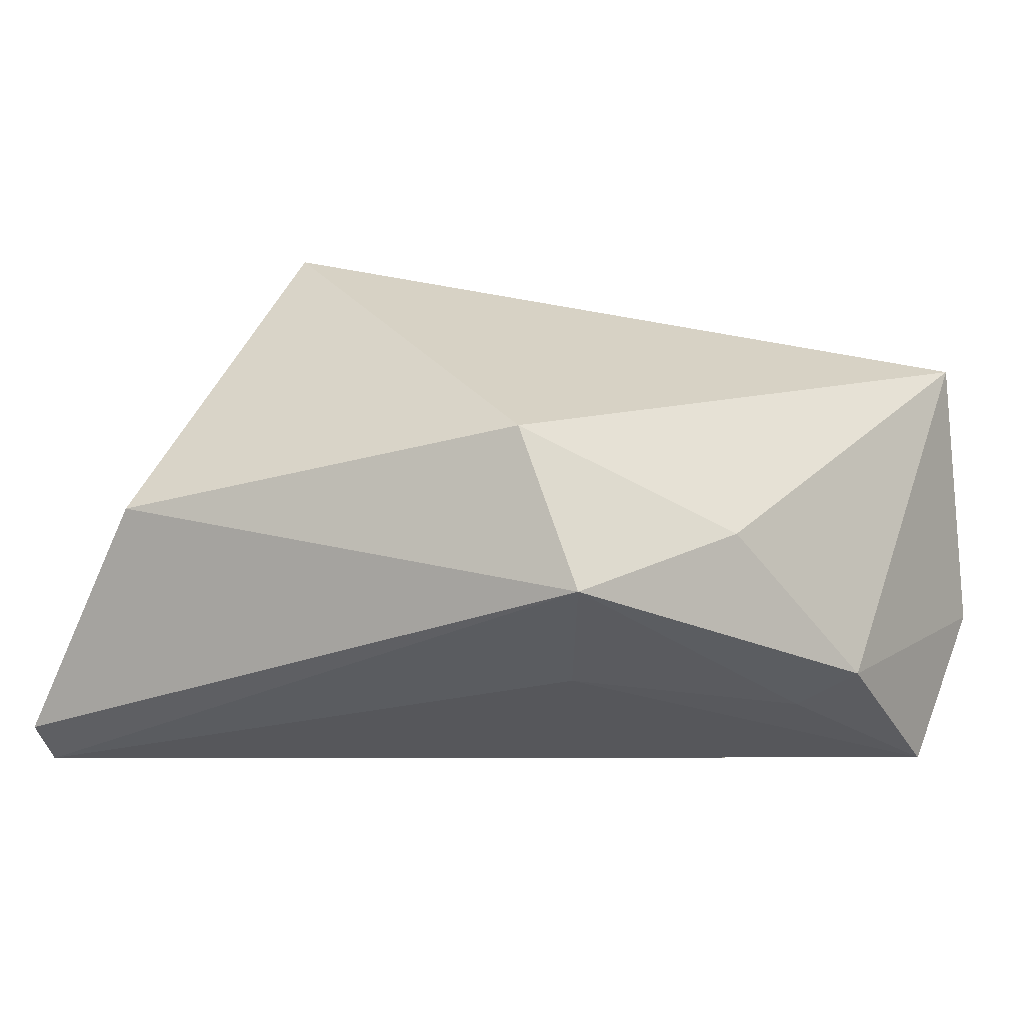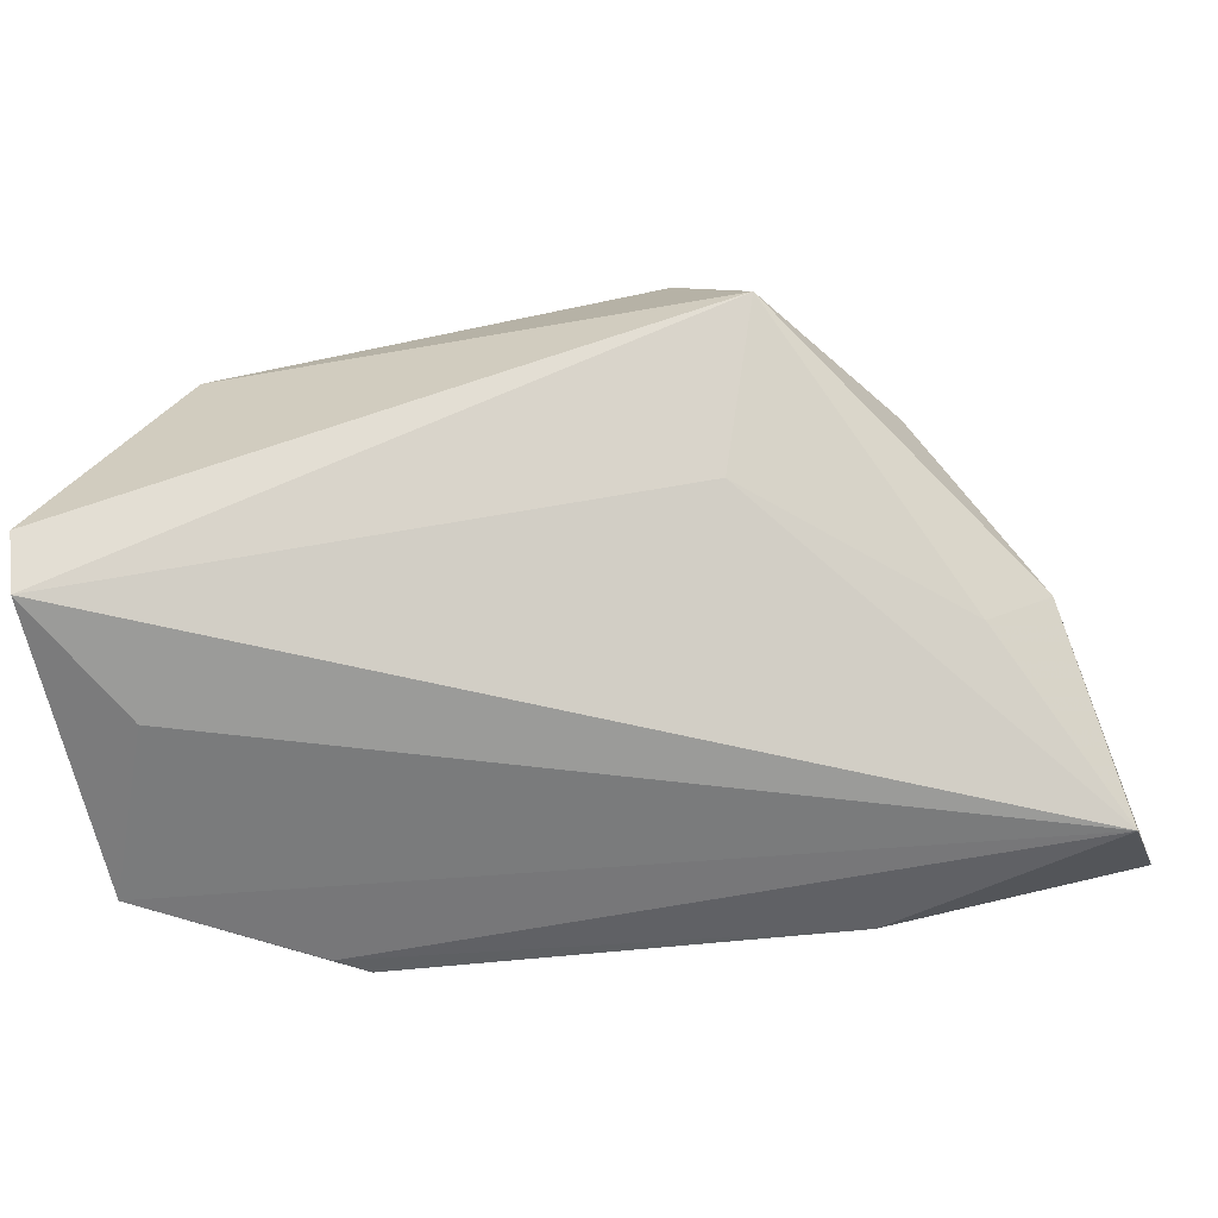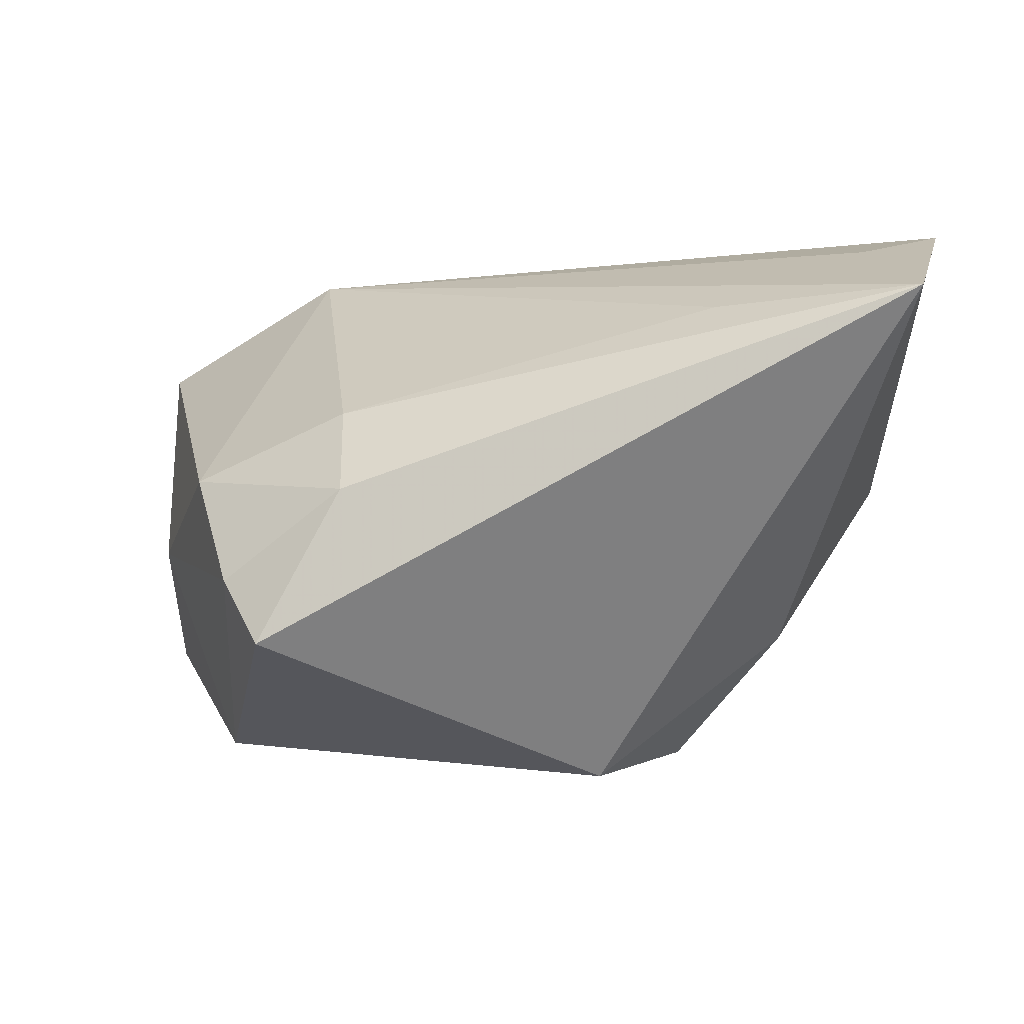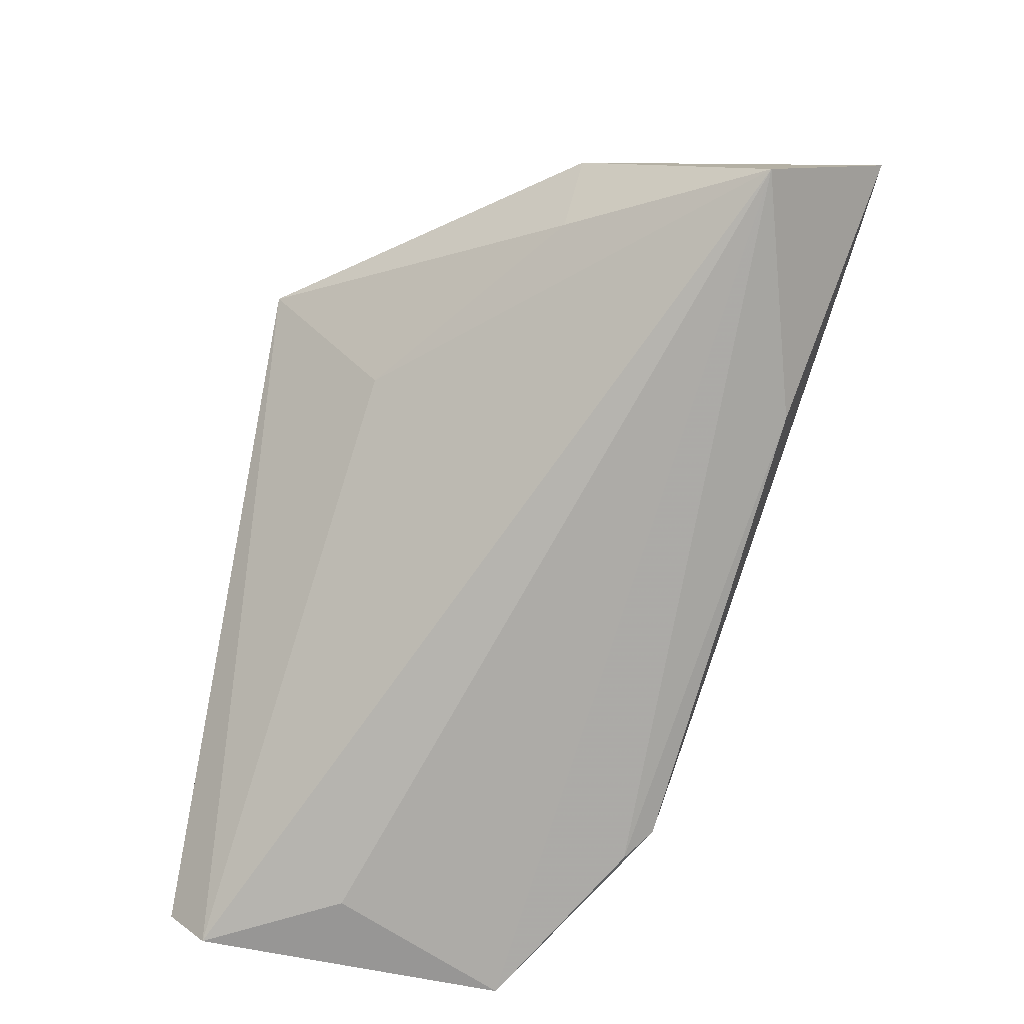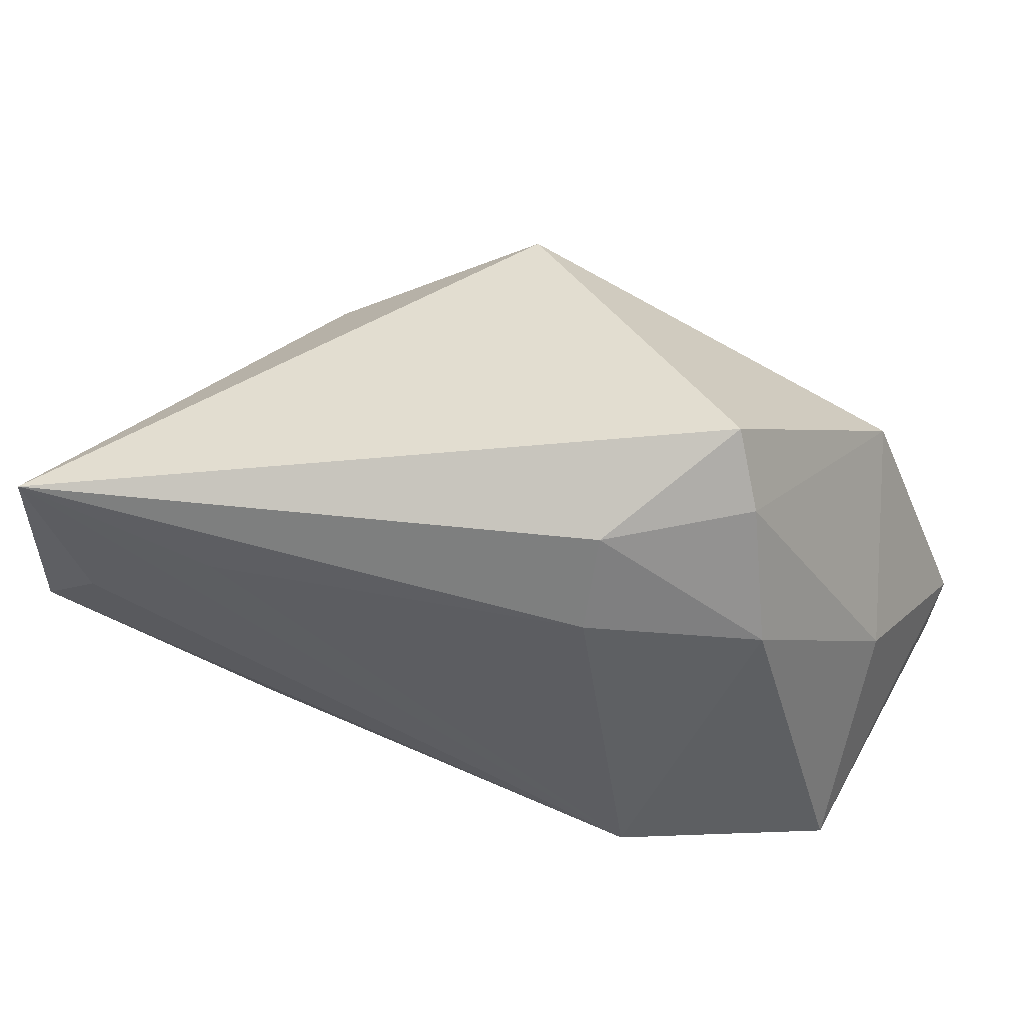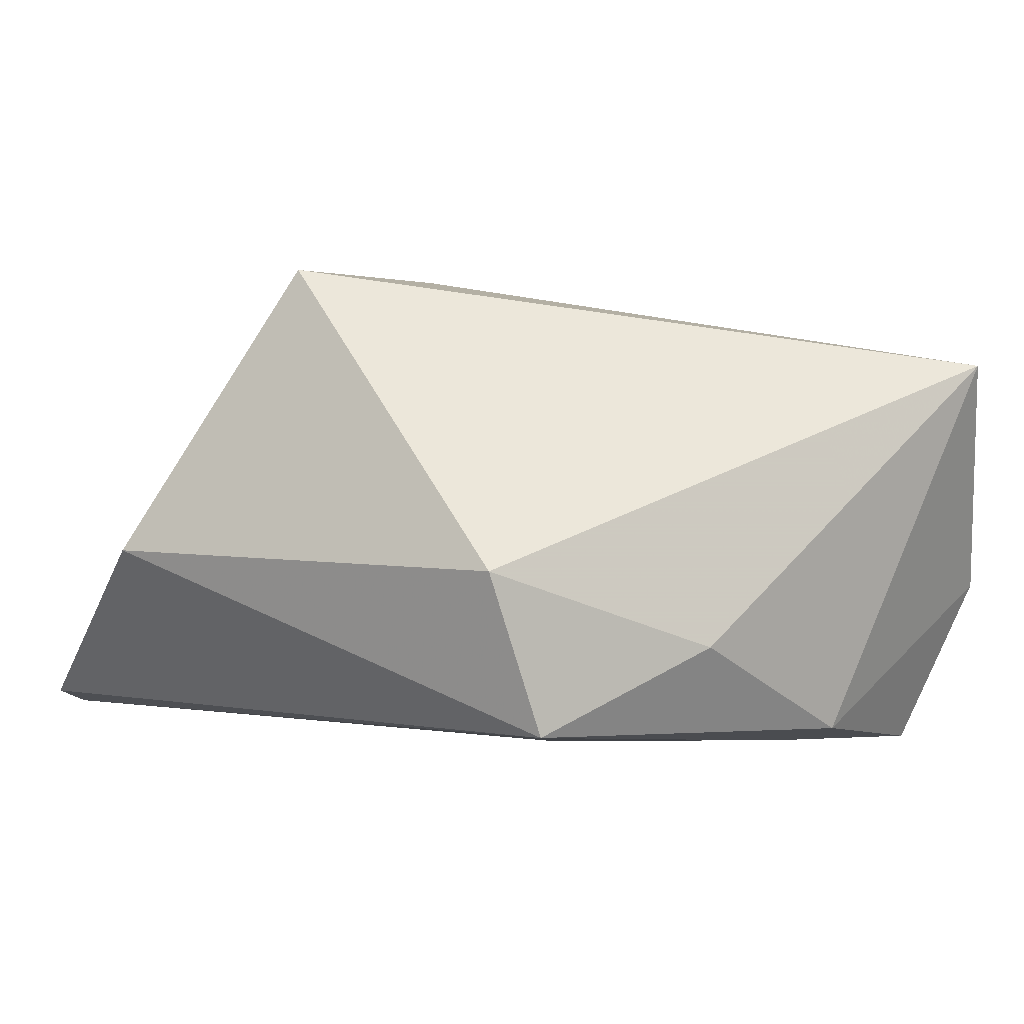
<metadata>
{"format":"obj","ext":"obj","renderer":"f3d","projection":"perspective","resolution":1024,"background":"white","views":[{"elev":5.7,"azim":22.0,"up":"+Z"},{"elev":-64.9,"azim":11.4,"up":"+Z"},{"elev":16.4,"azim":7.9,"up":"+Y"},{"elev":-79.3,"azim":78.6,"up":"+Z"},{"elev":62.8,"azim":-150.8,"up":"+Z"},{"elev":32.8,"azim":27.8,"up":"+Z"}]}
</metadata>
<code>
v -0.01724 0.0154 0.01971
v 0.04874 0.03299 0.02255
v -0.03144 0.01964 -0.02268
v -0.05016 -0.02629 -0.02491
v -0.02422 -0.007557 0.03666
v -0.0156 0.009072 0.02956
v -0.05013 0.008256 -0.02343
v 0.04252 0.03299 0.002362
v 0.01605 -0.01937 -0.01181
v 0.0517 0.03299 -0.009705
v 0.03428 -0.01498 0.005564
v -0.04992 -0.03075 -0.02014
v -0.03533 -0.03231 0.007441
v -0.02801 0.02236 -0.02176
v 0.02183 -0.03311 0.0006103
v 0.04524 -0.0008381 -0.01209
v -0.04626 -0.009998 -0.002422
v 0.0134 -0.02945 0.0182
v -0.03566 0.005809 0.01757
v 0.03814 -0.001584 -0.01615
v -0.02942 -0.002315 0.0304
v 0.02241 0.02671 -0.02261
v -0.04206 -0.01136 -0.02585
v 0.04879 0.01867 -0.02585
v 0.02578 0.02856 0.01619
f 13 18 5
f 5 18 2
f 7 24 23
f 23 4 7
f 24 4 23
f 15 18 13
f 3 24 7
f 7 14 3
f 9 4 24
f 9 15 4
f 24 10 16
f 16 10 2
f 22 10 24
f 14 10 22
f 24 3 22
f 22 3 14
f 8 14 2
f 2 10 8
f 8 10 14
f 7 4 12
f 12 17 7
f 13 17 12
f 12 15 13
f 4 15 12
f 7 17 19
f 19 14 7
f 19 1 14
f 2 14 25
f 25 1 2
f 14 1 25
f 6 5 2
f 2 1 6
f 1 19 6
f 20 9 24
f 15 9 20
f 24 16 20
f 20 16 15
f 15 16 11
f 18 15 11
f 11 16 2
f 2 18 11
f 21 19 17
f 13 5 21
f 21 17 13
f 5 6 21
f 21 6 19

</code>
